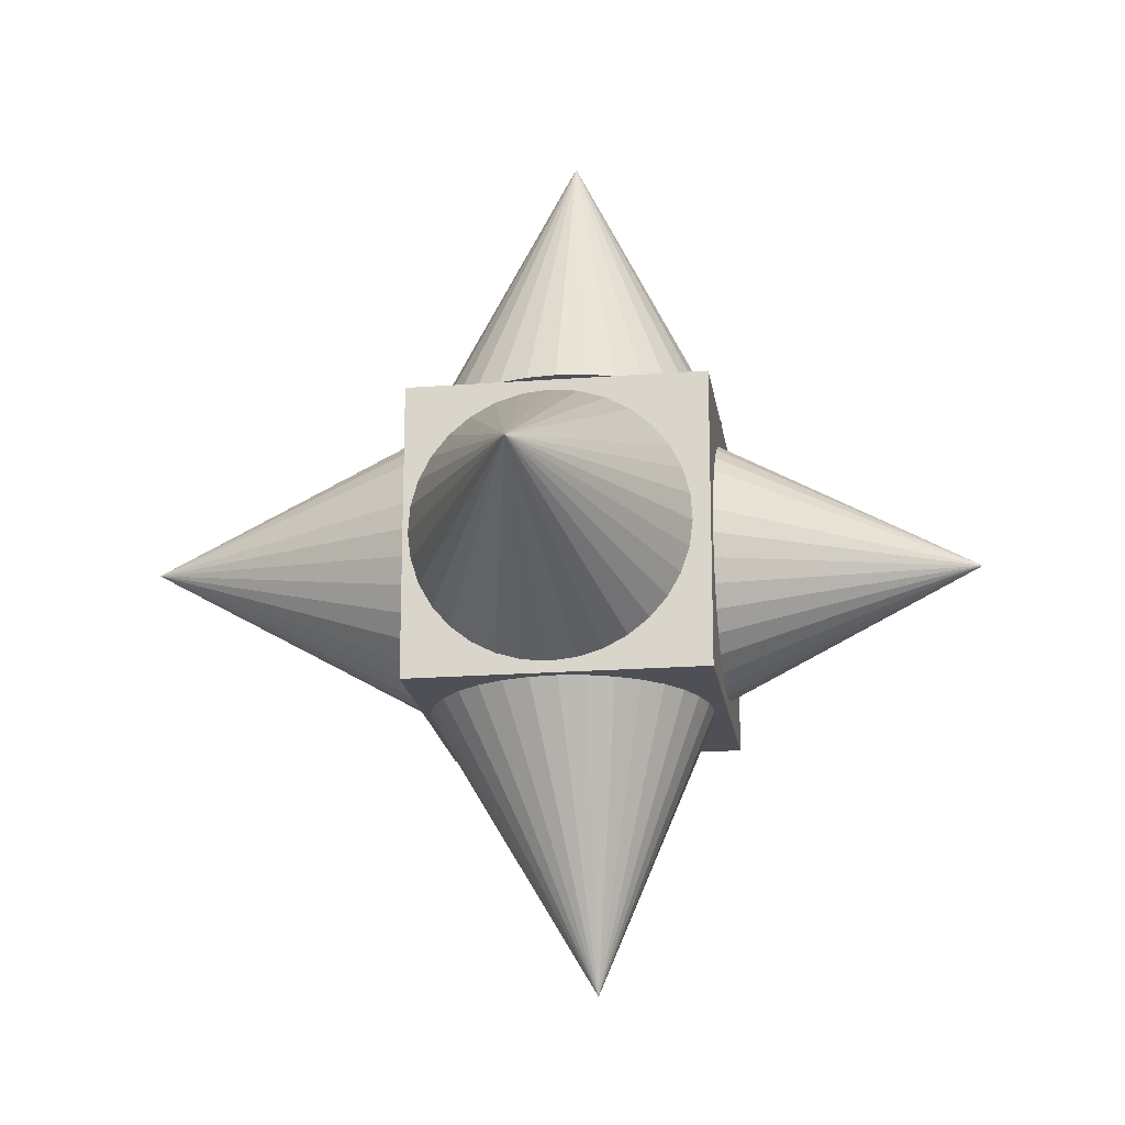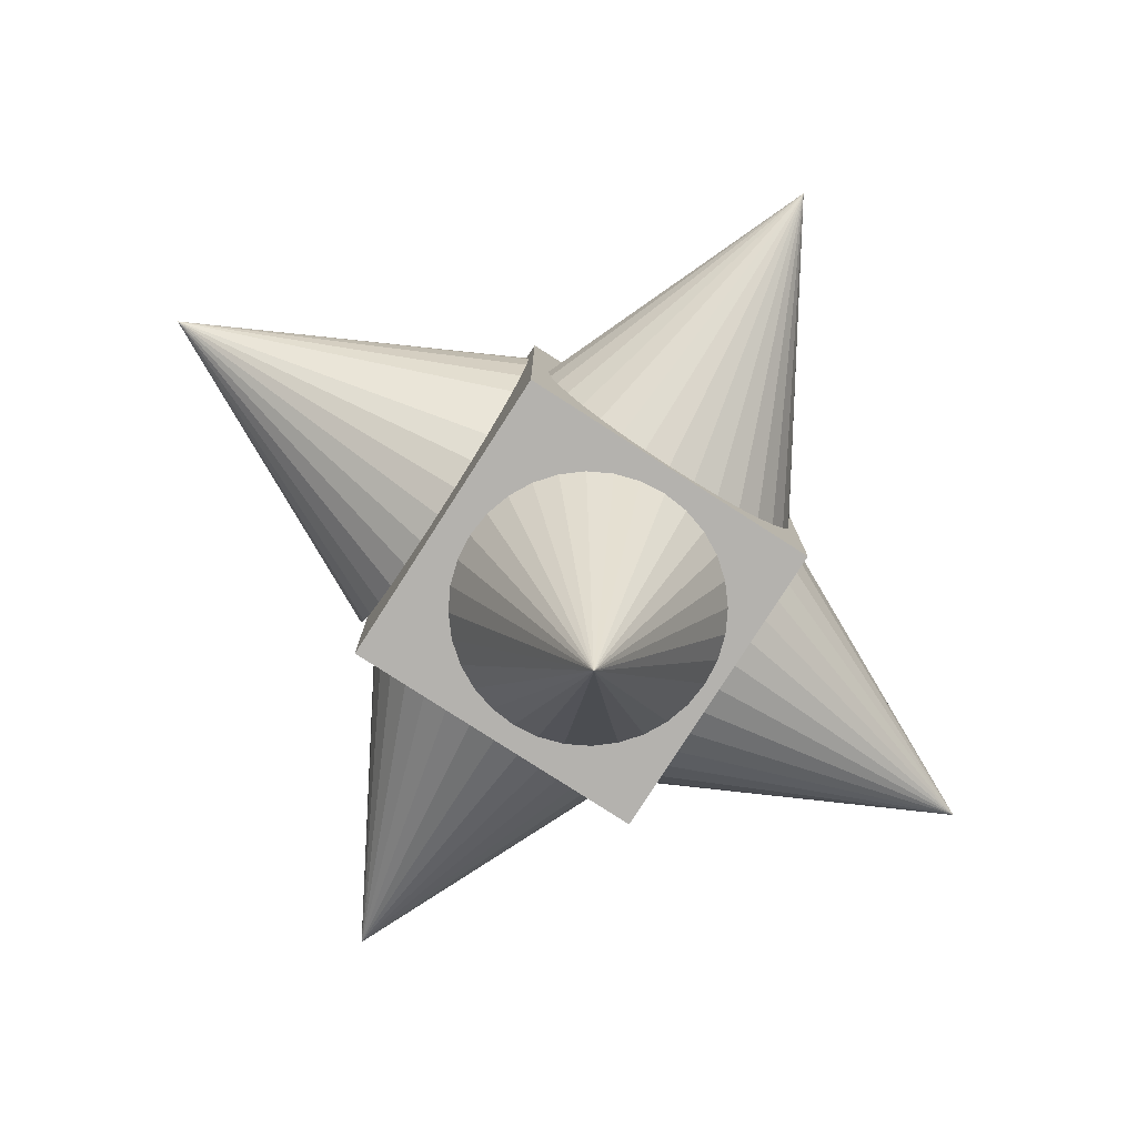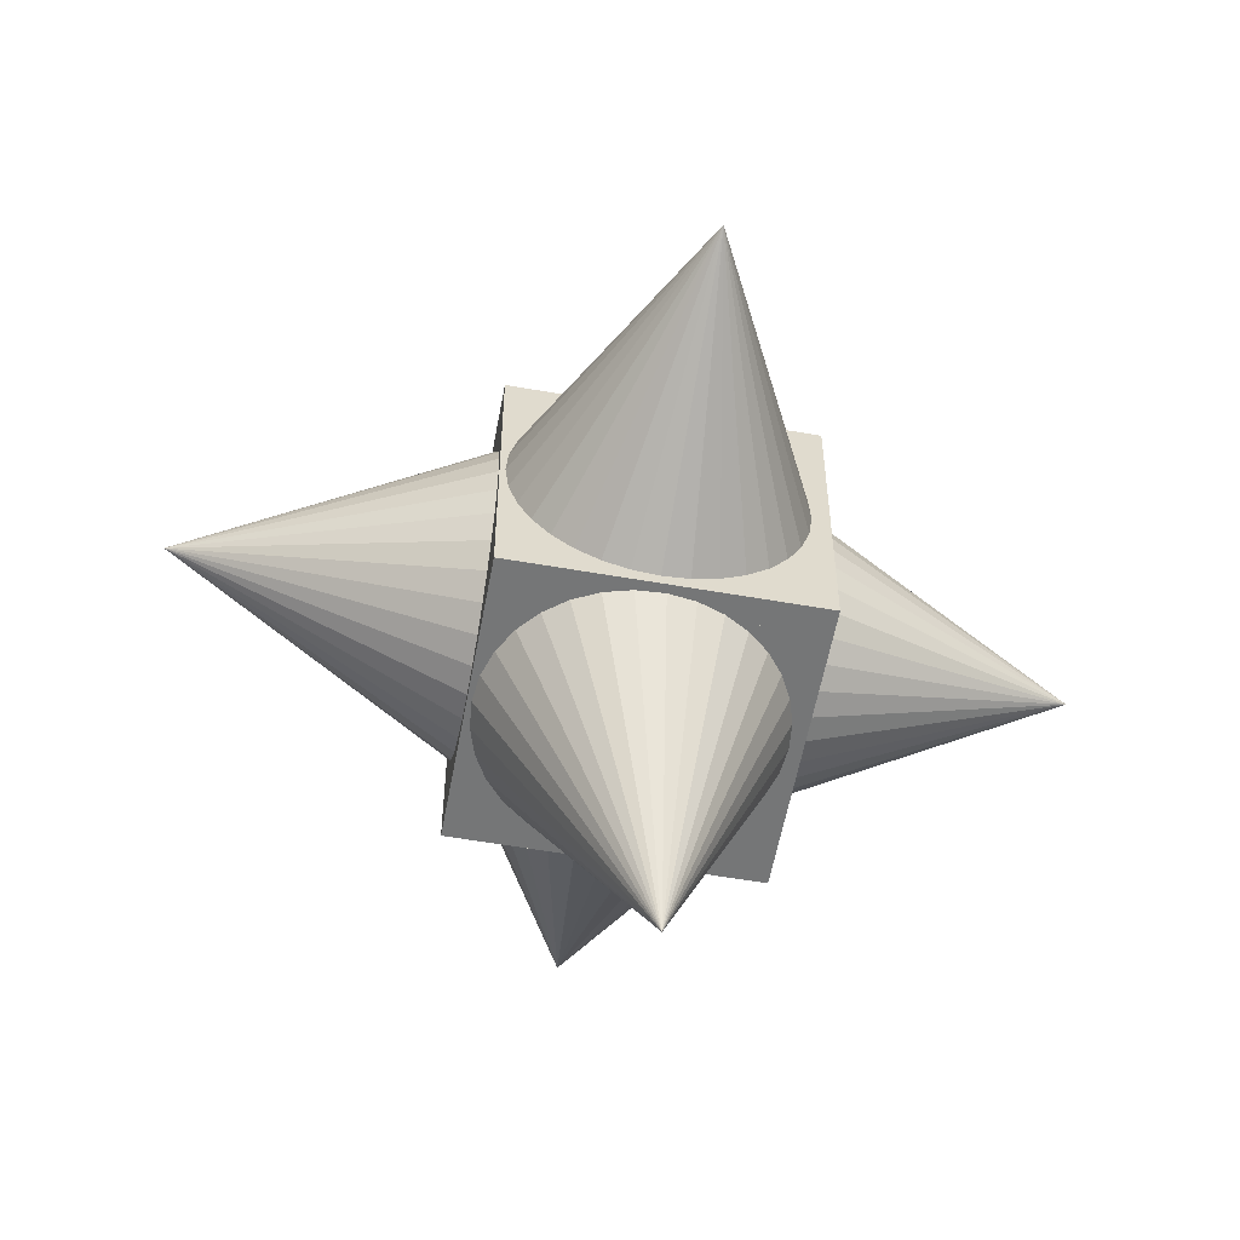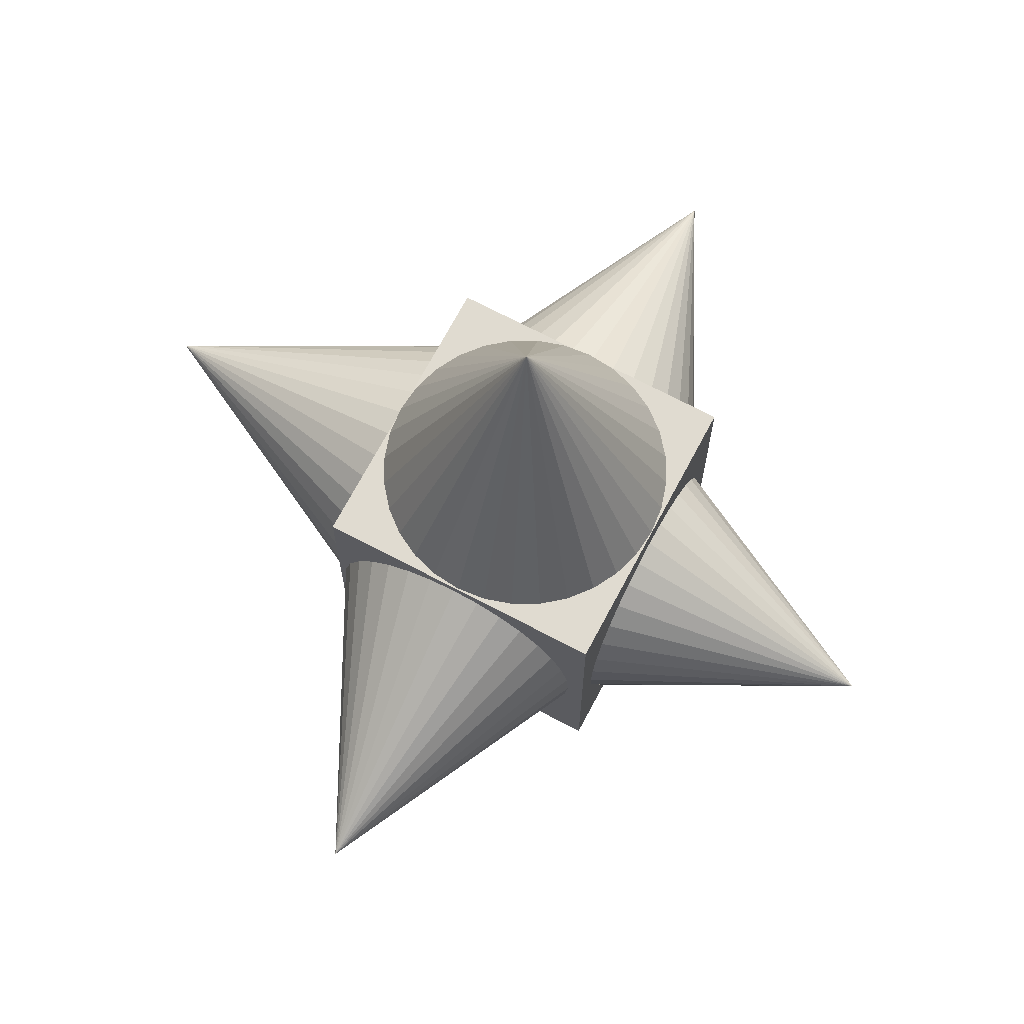
<metadata>
{"format":"obj","ext":"obj","renderer":"f3d","projection":"perspective","resolution":1024,"background":"white","views":[{"elev":-19.3,"azim":98.2,"up":"+Y"},{"elev":-79.8,"azim":-122.7,"up":"+Z"},{"elev":-56.7,"azim":79.6,"up":"+Y"},{"elev":69.9,"azim":117.9,"up":"+Y"}]}
</metadata>
<code>
o Cube
v 1 1 -1
v 1 -1 -1
v 1 1 1
v 1 -1 1
v -1 1 -1
v -1 -1 -1
v -1 1 1
v -1 -1 1
v 0.1951 -1 0.9808
v 0 1.031 -1
v 0.3827 1 0.9239
v 0.1951 1.031 -0.9808
v 0.3827 -1 0.9239
v 0.3827 1.031 -0.9239
v 0.5556 1 0.8315
v 0.5556 1.031 -0.8315
v 0.5556 -1 0.8315
v 0.7071 1.031 -0.7071
v 0.7071 1 0.7071
v 0.8315 1.031 -0.5556
v 0.7071 -1 0.7071
v 0.9239 1.031 -0.3827
v 0.8315 1 0.5556
v 0.9808 1.031 -0.1951
v 0.8315 -1 0.5556
v 1 1.031 0
v 0.9239 1 0.3827
v 0.9808 1.031 0.1951
v 0.9239 -1 0.3827
v 0.9239 1.031 0.3827
v 0.9808 1 0.1951
v 0.8315 1.031 0.5556
v 0.9808 -1 0.1951
v 0.7071 1.031 0.7071
v 1 1 0
v 0.5556 1.031 0.8315
v 1 -1 0
v 0.3827 1.031 0.9239
v 0.9808 1 -0.1951
v 0.1951 1.031 0.9808
v 0.9808 -1 -0.1951
v 0 1.031 1
v 0.9239 1 -0.3827
v -0.1951 1.031 0.9808
v 0.9239 -1 -0.3827
v -0.3827 1.031 0.9239
v 0.8315 1 -0.5556
v -0.5556 1.031 0.8315
v 0.8315 -1 -0.5556
v -0.7071 1.031 0.7071
v 0.7071 1 -0.7071
v -0.8315 1.031 0.5556
v 0.7071 -1 -0.7071
v -0.9239 1.031 0.3827
v 0.5556 1 -0.8315
v -0.9808 1.031 0.1951
v 0.5556 -1 -0.8315
v -1 1.031 0
v 0.3827 1 -0.9239
v -0.9808 1.031 -0.1951
v 0.3827 -1 -0.9239
v -0.9239 1.031 -0.3827
v 0.1951 1 -0.9808
v -0.8315 1.031 -0.5556
v 0.1951 -1 -0.9808
v -0.7071 1.031 -0.7071
v 0 1 -1
v -0.5556 1.031 -0.8315
v 0 -1 -1
v -0.3827 1.031 -0.9239
v -0.1951 1.031 -0.9808
v 0 3.031 0
v 0.1951 1 0.9808
v 0 -1 1
v 0 1 1
v -0.1951 -1 0.9808
v -0.1951 1 0.9808
v -0.3827 -1 0.9239
v -0.3827 1 0.9239
v -0.5556 -1 0.8315
v -0.5556 1 0.8315
v -0.7071 -1 0.7071
v -0.7071 1 0.7071
v -0.8315 -1 0.5556
v -0.8315 1 0.5556
v -0.9239 -1 0.3827
v -0.9239 1 0.3827
v -0.9808 -1 0.1951
v -0.9808 1 0.1951
v -1 -1 0
v -1 1 0
v -0.9808 -1 -0.1951
v -0.9808 1 -0.1951
v -0.9239 -1 -0.3827
v -0.9239 1 -0.3827
v -0.8315 -1 -0.5556
v -0.8315 1 -0.5556
v -0.7071 -1 -0.7071
v -0.7071 1 -0.7071
v -0.5556 -1 -0.8315
v -0.5556 1 -0.8315
v -0.3827 -1 -0.9239
v -0.3827 1 -0.9239
v -0.1951 -1 -0.9808
v -0.1951 1 -0.9808
v 0.8433 -0.01448 -0.9612
v 0.8331 -0.2092 -0.9415
v 0.8235 -0.3965 -0.8842
v 0.8148 -0.5689 -0.7914
v 0.8074 -0.72 -0.6666
v 0.8017 -0.8438 -0.5148
v 0.7977 -0.9358 -0.3417
v 0.7957 -0.9922 -0.154
v 0.7958 -1.011 0.04115
v 0.7979 -0.9914 0.2362
v 0.8019 -0.9341 0.4236
v 0.8078 -0.8415 0.5963
v 0.8152 -0.717 0.7475
v 0.824 -0.5654 0.8715
v 0.8336 -0.3926 0.9635
v 0.8439 -0.2051 1.02
v 0.8544 -0.01027 1.039
v 0.8646 0.1845 1.019
v 0.8742 0.3717 0.9617
v 0.8829 0.5442 0.8689
v 0.8903 0.6952 0.7442
v 0.896 0.8191 0.5923
v 0.9 0.911 0.4192
v 0.902 0.9674 0.2315
v 0.9019 0.9862 0.03636
v 0.8998 0.9666 -0.1587
v 0.8958 0.9094 -0.3461
v 0.8899 0.8168 -0.5188
v 0.8825 0.6923 -0.67
v 0.8737 0.5407 -0.794
v 0.8641 0.3678 -0.886
v 0.8538 0.1804 -0.9425
v 2.846 -0.1185 0.02799
v 0 -1.055 -0.6957
v 0.1951 -1.036 -0.6959
v 0.3827 -0.9791 -0.6966
v 0.5556 -0.8867 -0.6976
v 0.7071 -0.7624 -0.6991
v 0.8315 -0.6109 -0.7008
v 0.9239 -0.438 -0.7028
v 0.9808 -0.2504 -0.7049
v 1 -0.05532 -0.7072
v 0.9808 0.1398 -0.7094
v 0.9239 0.3273 -0.7115
v 0.8315 0.5002 -0.7135
v 0.7071 0.6517 -0.7153
v 0.5556 0.7761 -0.7167
v 0.3827 0.8685 -0.7177
v 0.1951 0.9254 -0.7184
v 0 0.9446 -0.7186
v -0.1951 0.9254 -0.7184
v -0.3827 0.8685 -0.7177
v -0.5556 0.7761 -0.7167
v -0.7071 0.6517 -0.7153
v -0.8315 0.5002 -0.7135
v -0.9239 0.3273 -0.7115
v -0.9808 0.1398 -0.7094
v -1 -0.05532 -0.7072
v -0.9808 -0.2504 -0.7049
v -0.9239 -0.438 -0.7028
v -0.8315 -0.6109 -0.7008
v -0.7071 -0.7624 -0.6991
v -0.5556 -0.8867 -0.6976
v -0.3827 -0.9791 -0.6966
v -0.1951 -1.036 -0.6959
v 0 -0.07821 -2.707
v 0.1951 -0.811 -0.9742
v 0 1.03 0.8563
v 0.1951 1.011 0.8572
v 0.3827 -0.8149 -0.9175
v 0.3827 0.9541 0.8598
v -0.7449 0.9852 0
v 0.5556 0.8618 0.8641
v 0.5556 -0.8213 -0.8253
v 0.7071 0.7376 0.8698
v 0.8315 0.5862 0.8768
v 0.7071 -0.8299 -0.7012
v 0.9239 0.4135 0.8848
v -0.7463 0.966 0.1951
v 0.9808 0.2261 0.8934
v 0.8315 -0.8404 -0.55
v 1 0.0312 0.9024
v 0.9808 -0.1637 0.9114
v 0.9239 -0.8524 -0.3776
v 0.9239 -0.3511 0.9201
v -0.7506 0.9093 0.3827
v 0.8315 -0.5238 0.928
v 0.9808 -0.8654 -0.1904
v 0.7071 -0.6752 0.935
v 0.5556 -0.7994 0.9407
v 1 -0.8789 0.0042
v 0.3827 -0.8917 0.945
v -0.7576 0.8171 0.5556
v 0.1951 -0.9485 0.9476
v 0.9808 -0.8925 0.1988
v 0 -0.9677 0.9485
v -0.1951 -0.9485 0.9476
v 0.9239 -0.9055 0.386
v -0.3827 -0.8917 0.945
v -0.767 0.6931 0.7071
v -0.5556 -0.7994 0.9407
v 0.8315 -0.9174 0.5584
v -0.7071 -0.6752 0.935
v -0.8315 -0.5238 0.928
v 0.7071 -0.9279 0.7096
v -0.9239 -0.3511 0.9201
v -0.7784 0.542 0.8315
v -0.9808 -0.1637 0.9114
v 0.5556 -0.9366 0.8337
v -1 0.0312 0.9024
v -0.9808 0.2261 0.8934
v 0.3827 -0.943 0.9259
v -0.9239 0.4135 0.8848
v -0.7915 0.3696 0.9239
v -0.8315 0.5862 0.8768
v 0.1951 -0.9469 0.9826
v -0.7071 0.7376 0.8698
v -0.5556 0.8618 0.8641
v 0 -0.9482 1.002
v -0.3827 0.9541 0.8598
v -0.8056 0.1825 0.9808
v -0.1951 1.011 0.8572
v 0 0.1234 2.9
v -0.7463 0.966 -0.1951
v 0 -0.8096 -0.9934
v -0.1951 -0.811 -0.9742
v -0.7506 0.9093 -0.3827
v -0.3827 -0.8149 -0.9175
v -0.5556 -0.8213 -0.8253
v -0.7576 0.8171 -0.5556
v -0.7071 -0.8299 -0.7012
v -0.8315 -0.8404 -0.55
v -0.767 0.6931 -0.7071
v -0.9239 -0.8524 -0.3776
v -0.9808 -0.8654 -0.1904
v -0.7784 0.542 -0.8315
v -1 -0.8789 0.0042
v -0.9808 -0.8925 0.1988
v -0.7915 0.3696 -0.9239
v -0.9239 -0.9055 0.386
v -0.8315 -0.9174 0.5584
v -0.8056 0.1825 -0.9808
v -0.7071 -0.9279 0.7096
v -0.5556 -0.9366 0.8337
v -0.8203 -0.01199 -1
v -0.3827 -0.943 0.9259
v -0.1951 -0.9469 0.9826
v 0 -2.874 -0.1344
v -0.8203 -0.01199 1
v -0.8351 -0.2065 0.9808
v -0.8492 -0.3936 0.9239
v -0.8623 -0.566 0.8315
v -0.8737 -0.7171 0.7071
v -0.8831 -0.8411 0.5556
v -0.8901 -0.9332 0.3827
v -0.8944 -0.99 0.1951
v -0.8958 -1.009 0
v -0.8944 -0.99 -0.1951
v -0.8901 -0.9332 -0.3827
v -0.8831 -0.8411 -0.5556
v -0.8737 -0.7171 -0.7071
v -0.8623 -0.566 -0.8315
v -0.8492 -0.3936 -0.9239
v -0.8351 -0.2065 -0.9808
v -2.815 0.1389 0
f 5 3 1
f 3 8 4
f 7 6 8
f 2 8 6
f 1 4 2
f 5 2 6
f 10 72 12
f 12 72 14
f 81 82 80
f 14 72 16
f 16 72 18
f 35 33 37
f 18 72 20
f 79 80 78
f 20 72 22
f 22 72 24
f 39 37 41
f 24 72 26
f 77 78 76
f 26 72 28
f 28 72 30
f 43 41 45
f 30 72 32
f 75 76 74
f 32 72 34
f 34 72 36
f 47 45 49
f 36 72 38
f 73 74 9
f 38 72 40
f 40 72 42
f 51 49 53
f 42 72 44
f 11 9 13
f 44 72 46
f 46 72 48
f 55 53 57
f 48 72 50
f 15 13 17
f 50 72 52
f 52 72 54
f 59 57 61
f 54 72 56
f 19 17 21
f 56 72 58
f 58 72 60
f 63 61 65
f 60 72 62
f 23 21 25
f 62 72 64
f 64 72 66
f 67 65 69
f 66 72 68
f 27 25 29
f 68 72 70
f 40 56 71
f 70 72 71
f 31 29 33
f 83 84 82
f 71 72 10
f 85 86 84
f 87 88 86
f 89 90 88
f 91 92 90
f 93 94 92
f 95 96 94
f 97 98 96
f 99 100 98
f 101 102 100
f 43 103 87
f 103 104 102
f 105 69 104
f 92 65 33
f 106 138 107
f 107 138 108
f 108 138 109
f 109 138 110
f 110 138 111
f 111 138 112
f 112 138 113
f 113 138 114
f 114 138 115
f 115 138 116
f 116 138 117
f 117 138 118
f 118 138 119
f 119 138 120
f 120 138 121
f 121 138 122
f 122 138 123
f 123 138 124
f 124 138 125
f 125 138 126
f 126 138 127
f 127 138 128
f 128 138 129
f 129 138 130
f 130 138 131
f 131 138 132
f 132 138 133
f 133 138 134
f 134 138 135
f 135 138 136
f 121 129 137
f 136 138 137
f 137 138 106
f 139 171 140
f 140 171 141
f 141 171 142
f 142 171 143
f 143 171 144
f 144 171 145
f 145 171 146
f 146 171 147
f 147 171 148
f 148 171 149
f 149 171 150
f 150 171 151
f 151 171 152
f 152 171 153
f 153 171 154
f 154 171 155
f 155 171 156
f 156 171 157
f 157 171 158
f 158 171 159
f 159 171 160
f 160 171 161
f 161 171 162
f 162 171 163
f 163 171 164
f 164 171 165
f 165 171 166
f 166 171 167
f 167 171 168
f 168 171 169
f 154 162 170
f 169 171 170
f 170 171 139
f 232 270 229
f 212 270 219
f 173 228 174
f 174 228 176
f 234 253 236
f 176 228 178
f 178 228 180
f 196 253 193
f 241 270 238
f 180 228 181
f 255 270 256
f 233 253 234
f 181 228 183
f 183 228 185
f 200 253 196
f 185 228 187
f 231 253 233
f 187 228 188
f 229 270 177
f 219 270 226
f 188 228 190
f 203 253 200
f 190 228 192
f 230 253 231
f 192 228 194
f 194 228 195
f 207 253 203
f 238 270 235
f 195 228 197
f 256 270 257
f 172 253 230
f 197 228 199
f 199 228 201
f 210 253 207
f 201 228 202
f 175 253 172
f 202 228 204
f 177 270 184
f 226 270 254
f 204 228 206
f 214 253 210
f 206 228 208
f 179 253 175
f 208 228 209
f 209 228 211
f 217 253 214
f 235 270 232
f 211 228 213
f 257 270 258
f 182 253 179
f 213 228 215
f 215 228 216
f 221 253 217
f 216 228 218
f 186 253 182
f 218 228 220
f 254 270 255
f 220 228 222
f 224 253 221
f 222 228 223
f 189 253 186
f 223 228 225
f 199 213 227
f 225 228 227
f 193 253 189
f 236 253 237
f 227 228 173
f 237 253 239
f 244 270 241
f 239 253 240
f 205 270 212
f 240 253 242
f 242 253 243
f 247 270 244
f 243 253 245
f 198 270 205
f 245 253 246
f 246 253 248
f 250 270 247
f 248 253 249
f 191 270 198
f 249 253 251
f 243 221 193
f 251 253 252
f 184 270 191
f 258 270 259
f 252 253 224
f 259 270 260
f 260 270 261
f 261 270 262
f 262 270 263
f 263 270 264
f 264 270 265
f 265 270 266
f 266 270 267
f 267 270 268
f 250 177 254
f 268 270 269
f 269 270 250
f 5 7 3
f 3 7 8
f 7 5 6
f 2 4 8
f 1 3 4
f 5 1 2
f 81 83 82
f 35 31 33
f 79 81 80
f 39 35 37
f 77 79 78
f 43 39 41
f 75 77 76
f 47 43 45
f 73 75 74
f 51 47 49
f 11 73 9
f 55 51 53
f 15 11 13
f 59 55 57
f 19 15 17
f 63 59 61
f 23 19 21
f 67 63 65
f 27 23 25
f 71 10 12
f 12 14 16
f 16 18 20
f 20 22 24
f 24 26 28
f 28 30 32
f 32 34 36
f 36 38 40
f 40 42 44
f 44 46 48
f 48 50 52
f 52 54 56
f 56 58 60
f 60 62 64
f 64 66 68
f 68 70 71
f 71 12 16
f 16 20 24
f 24 28 32
f 32 36 40
f 40 44 48
f 48 52 56
f 56 60 64
f 64 68 71
f 71 16 24
f 24 32 40
f 40 48 56
f 56 64 71
f 71 24 40
f 31 27 29
f 83 85 84
f 85 87 86
f 87 89 88
f 89 91 90
f 91 93 92
f 93 95 94
f 95 97 96
f 97 99 98
f 99 101 100
f 101 103 102
f 87 85 83
f 83 81 79
f 79 77 75
f 75 73 11
f 11 15 19
f 19 23 27
f 27 31 35
f 35 39 43
f 43 47 51
f 51 55 59
f 59 63 67
f 67 105 103
f 103 101 99
f 99 97 95
f 95 93 91
f 91 89 87
f 87 83 79
f 79 75 11
f 11 19 27
f 27 35 43
f 43 51 59
f 59 67 103
f 103 99 95
f 95 91 87
f 87 79 11
f 11 27 43
f 43 59 103
f 103 95 87
f 87 11 43
f 103 105 104
f 105 67 69
f 33 29 25
f 25 21 17
f 17 13 9
f 9 74 76
f 76 78 80
f 80 82 84
f 84 86 88
f 88 90 92
f 92 94 96
f 96 98 100
f 100 102 104
f 104 69 65
f 65 61 57
f 57 53 49
f 49 45 41
f 41 37 33
f 33 25 17
f 17 9 76
f 76 80 84
f 84 88 92
f 92 96 100
f 100 104 65
f 65 57 49
f 49 41 33
f 33 17 76
f 76 84 92
f 92 100 65
f 65 49 33
f 33 76 92
f 137 106 107
f 107 108 109
f 109 110 111
f 111 112 113
f 113 114 115
f 115 116 117
f 117 118 119
f 119 120 121
f 121 122 123
f 123 124 125
f 125 126 127
f 127 128 129
f 129 130 131
f 131 132 133
f 133 134 135
f 135 136 137
f 137 107 109
f 109 111 113
f 113 115 117
f 117 119 121
f 121 123 125
f 125 127 129
f 129 131 133
f 133 135 137
f 137 109 113
f 113 117 121
f 121 125 129
f 129 133 137
f 137 113 121
f 170 139 140
f 140 141 142
f 142 143 144
f 144 145 146
f 146 147 148
f 148 149 150
f 150 151 152
f 152 153 154
f 154 155 156
f 156 157 158
f 158 159 160
f 160 161 162
f 162 163 164
f 164 165 166
f 166 167 168
f 168 169 170
f 170 140 142
f 142 144 146
f 146 148 150
f 150 152 154
f 154 156 158
f 158 160 162
f 162 164 166
f 166 168 170
f 170 142 146
f 146 150 154
f 154 158 162
f 162 166 170
f 170 146 154
f 227 173 174
f 174 176 178
f 178 180 181
f 181 183 185
f 185 187 188
f 188 190 192
f 192 194 195
f 195 197 199
f 199 201 202
f 202 204 206
f 206 208 209
f 209 211 213
f 213 215 216
f 216 218 220
f 220 222 223
f 223 225 227
f 227 174 178
f 178 181 185
f 185 188 192
f 192 195 199
f 199 202 206
f 206 209 213
f 213 216 220
f 220 223 227
f 227 178 185
f 185 192 199
f 199 206 213
f 213 220 227
f 227 185 199
f 193 189 186
f 186 182 179
f 179 175 172
f 172 230 231
f 231 233 234
f 234 236 237
f 237 239 240
f 240 242 243
f 243 245 246
f 246 248 249
f 249 251 252
f 252 224 221
f 221 217 214
f 214 210 207
f 207 203 200
f 200 196 193
f 193 186 179
f 179 172 231
f 231 234 237
f 237 240 243
f 243 246 249
f 249 252 221
f 221 214 207
f 207 200 193
f 193 179 231
f 231 237 243
f 243 249 221
f 221 207 193
f 193 231 243
f 254 255 256
f 256 257 258
f 258 259 260
f 260 261 262
f 262 263 264
f 264 265 266
f 266 267 268
f 268 269 250
f 250 247 244
f 244 241 238
f 238 235 232
f 232 229 177
f 177 184 191
f 191 198 205
f 205 212 219
f 219 226 254
f 254 256 258
f 258 260 262
f 262 264 266
f 266 268 250
f 250 244 238
f 238 232 177
f 177 191 205
f 205 219 254
f 254 258 262
f 262 266 250
f 250 238 177
f 177 205 254
f 254 262 250

</code>
